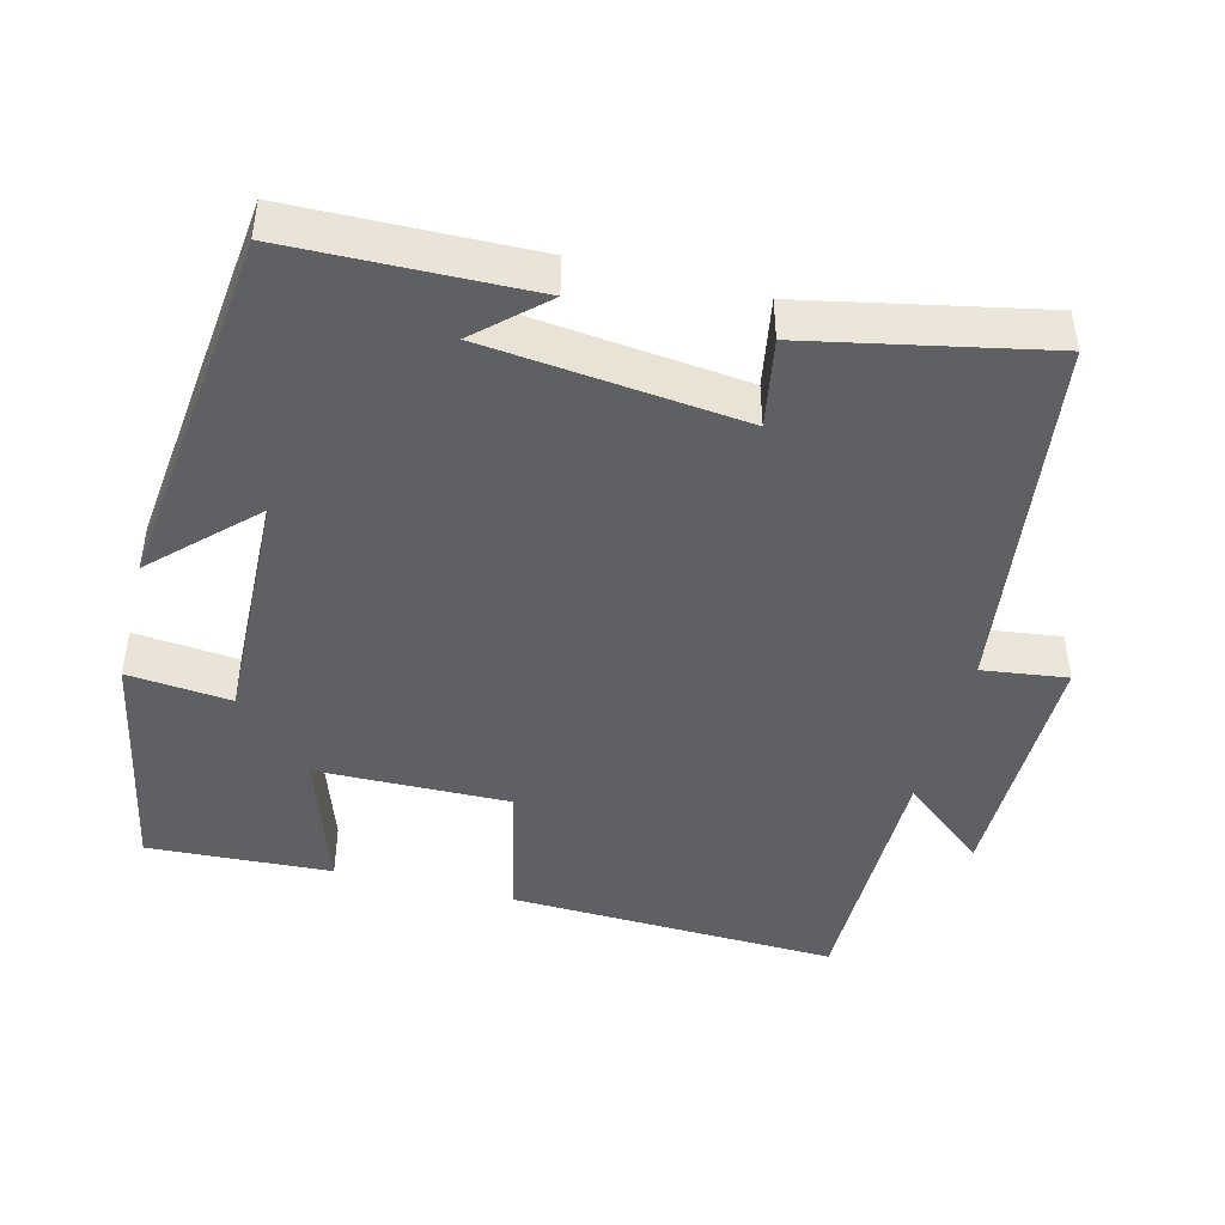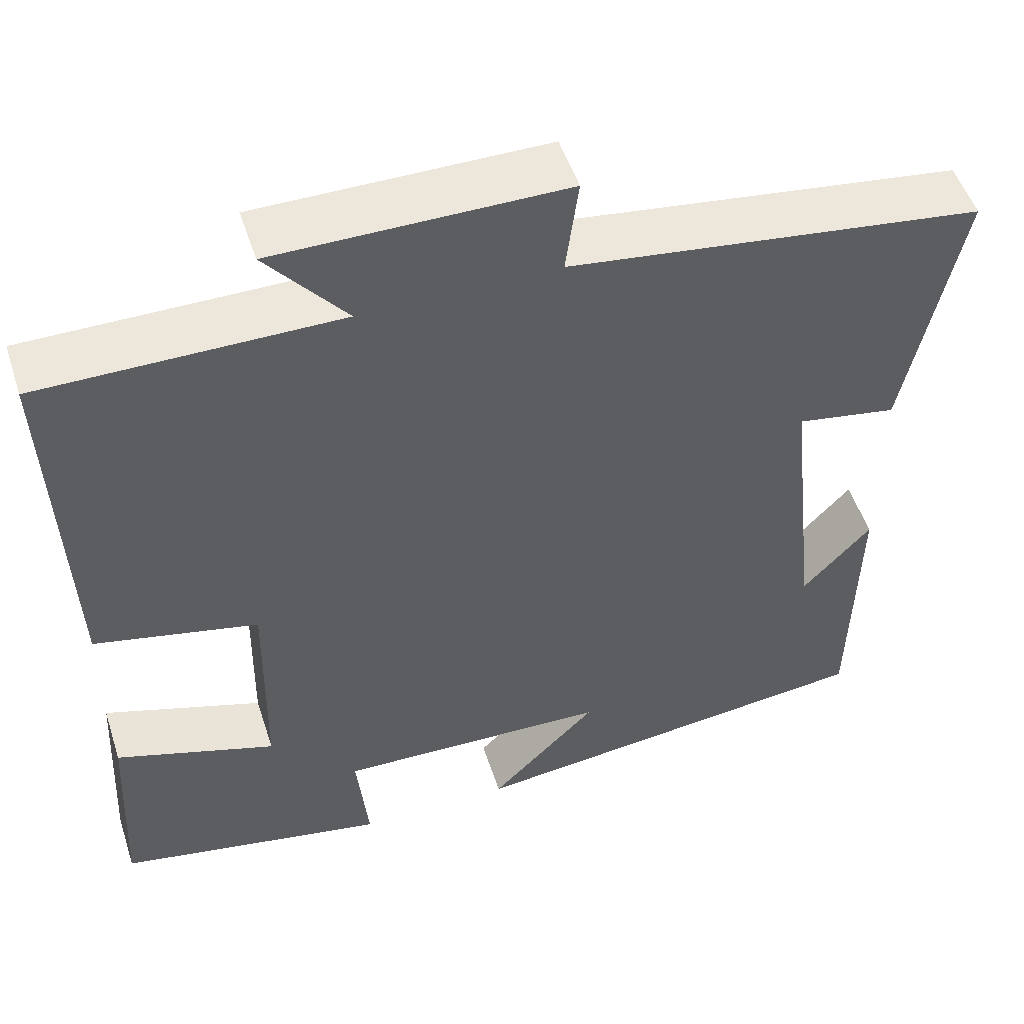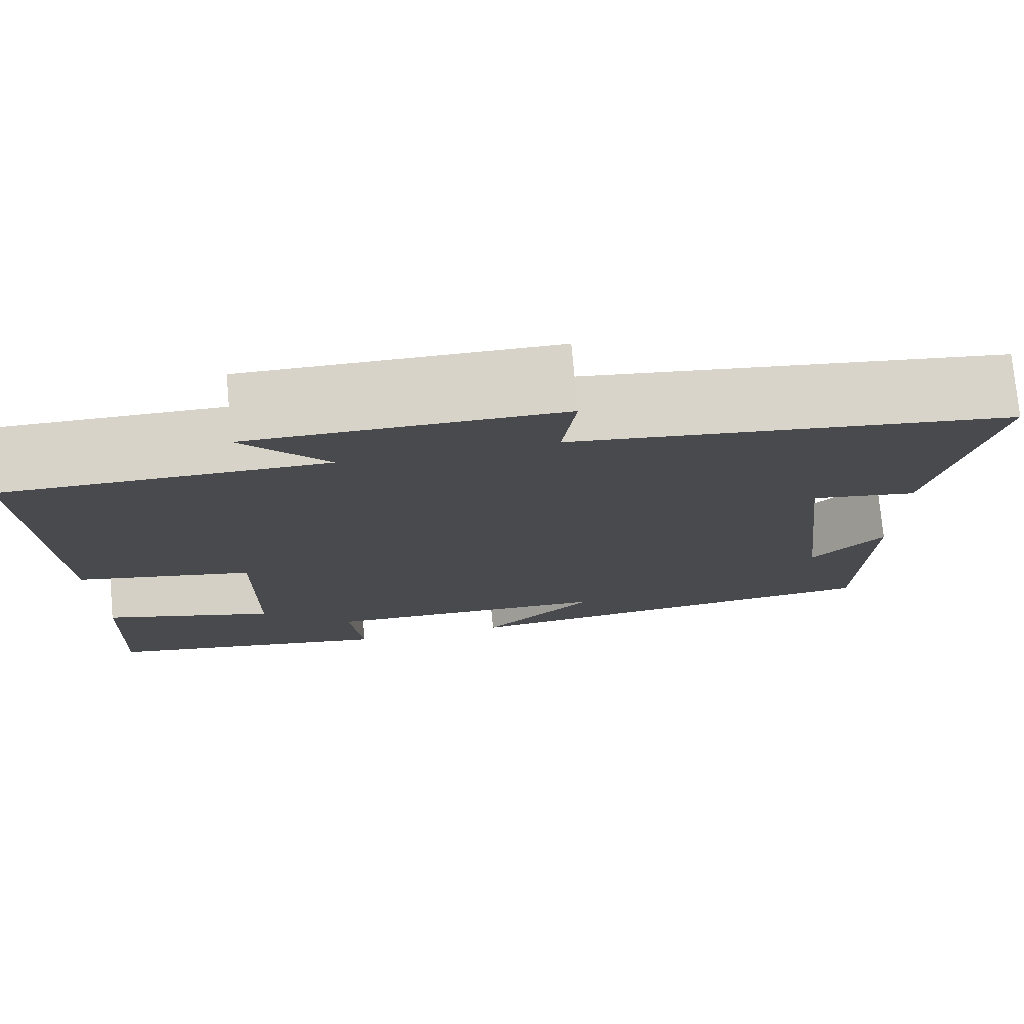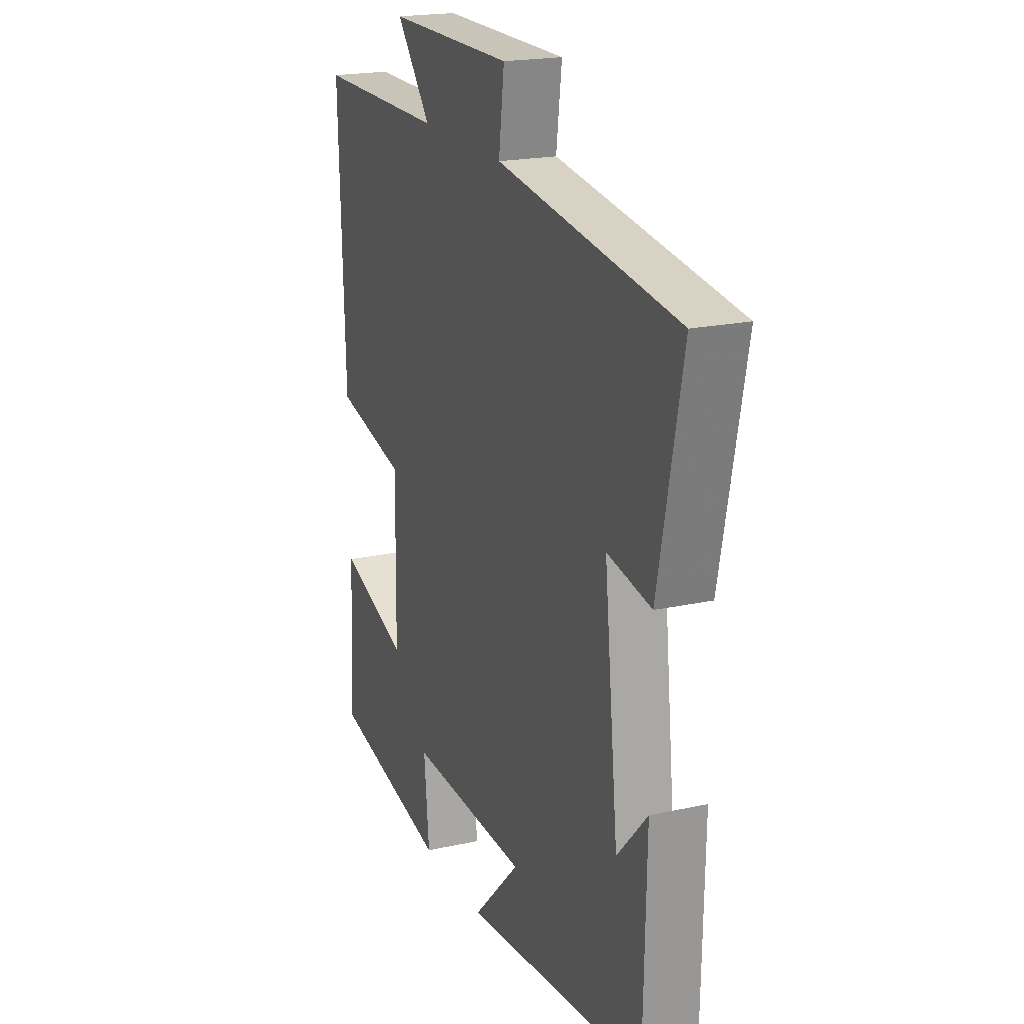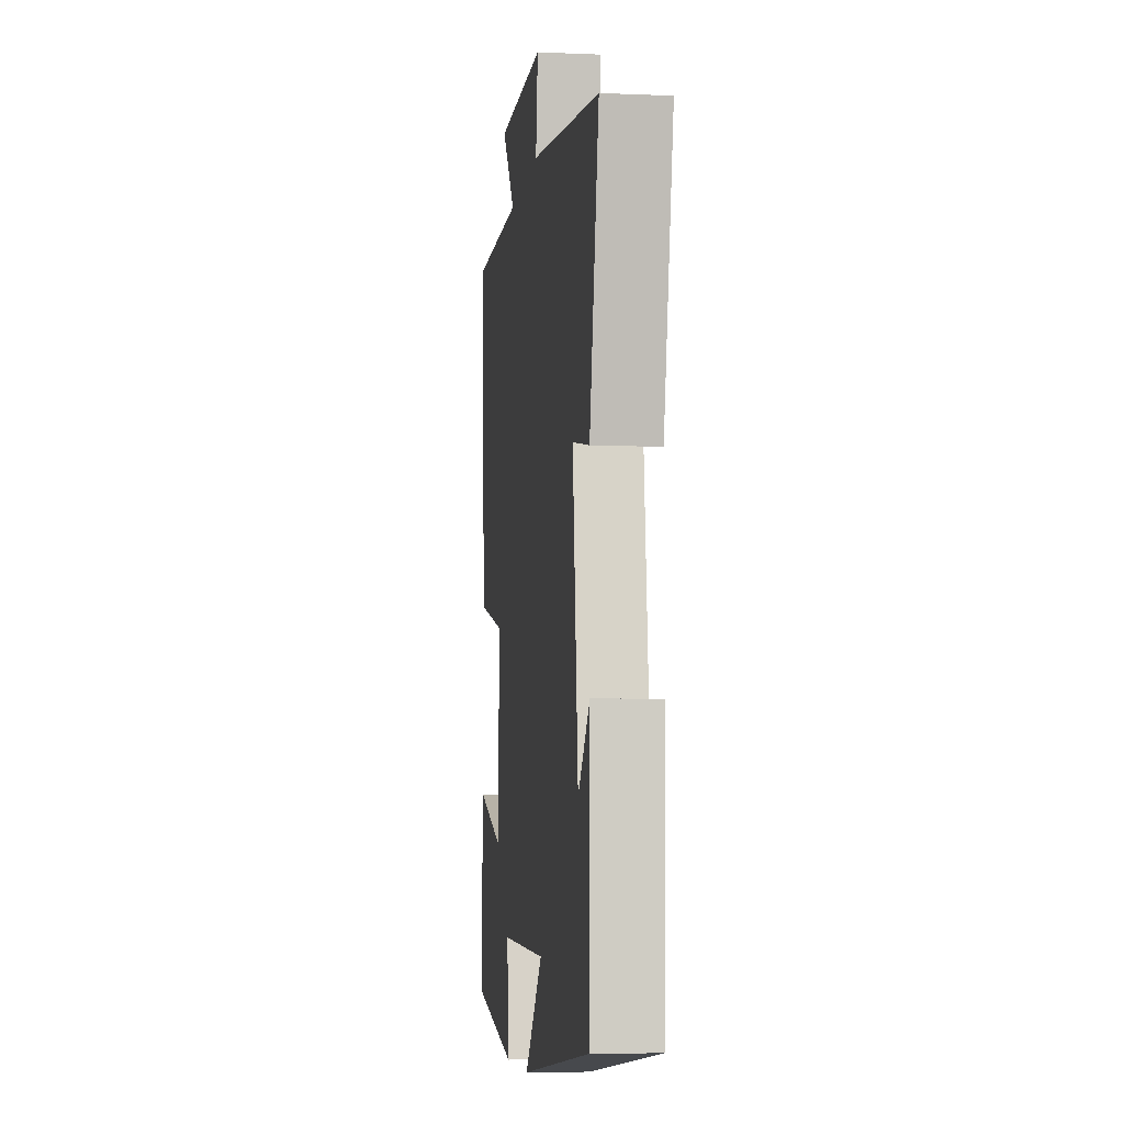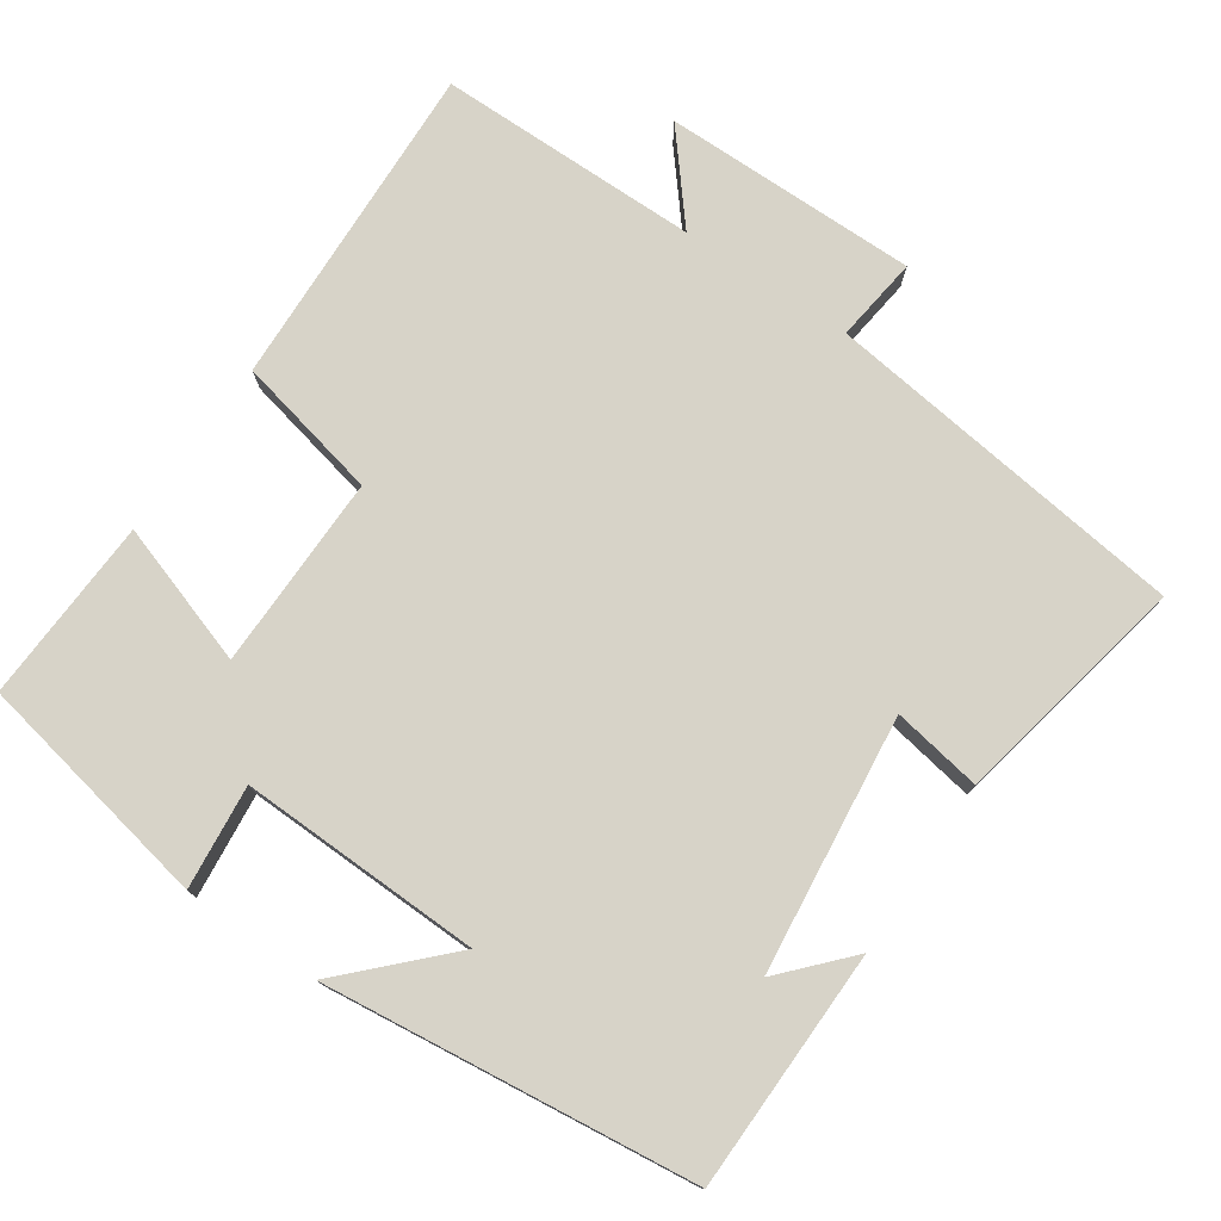
<metadata>
{"format":"obj","ext":"obj","renderer":"f3d","projection":"perspective","resolution":1024,"background":"white","views":[{"elev":-44.8,"azim":-104.3,"up":"+Y"},{"elev":51.4,"azim":162.1,"up":"+Z"},{"elev":76.7,"azim":174.7,"up":"+Z"},{"elev":20.1,"azim":-112.0,"up":"+Z"},{"elev":-6.1,"azim":-97.3,"up":"+Z"},{"elev":76.5,"azim":-145.9,"up":"+Y"}]}
</metadata>
<code>
v -0.493 0.07 -0.444
v -0.5 0.07 -0.12
v -0.418 0.07 -0.209
v -0.38 0.07 0.137
v -0.5 0.07 0.116
v -0.565 0.07 0.434
v -0.072 0.07 0.5
v -0.087 0.07 0.615
v 0.257 0.07 0.615
v 0.162 0.07 0.5
v 0.516 0.07 0.5
v 0.5 0.07 0.055
v 0.305 0.07 0.011
v 0.309 0.07 -0.251
v 0.5 0.07 -0.187
v 0.513 0.07 -0.436
v 0.19 0.07 -0.5
v 0.204 0.07 -0.36
v -0.122 0.07 -0.37
v 0.006 0.07 -0.5
v -0.493 0 -0.444
v -0.5 0 -0.12
v -0.418 0 -0.209
v -0.38 0 0.137
v -0.5 0 0.116
v -0.565 0 0.434
v -0.072 0 0.5
v -0.087 0 0.615
v 0.257 0 0.615
v 0.162 0 0.5
v 0.516 0 0.5
v 0.5 0 0.055
v 0.305 0 0.011
v 0.309 0 -0.251
v 0.5 0 -0.187
v 0.513 0 -0.436
v 0.19 0 -0.5
v 0.204 0 -0.36
v -0.122 0 -0.37
v 0.006 0 -0.5
f 19 20 1
f 16 17 18
f 15 16 18
f 14 15 18
f 13 14 18 19
f 10 11 12 13
f 10 13 19 1
f 7 8 9 10
f 6 7 10
f 5 6 10
f 4 5 10
f 3 4 10
f 1 2 3
f 1 3 10
f 21 40 39
f 38 37 36
f 38 36 35
f 38 35 34
f 39 38 34 33
f 33 32 31 30
f 21 39 33 30
f 30 29 28 27
f 30 27 26
f 30 26 25
f 30 25 24
f 30 24 23
f 23 22 21
f 30 23 21
f 1 21 22 2
f 2 22 23 3
f 3 23 24 4
f 4 24 25 5
f 5 25 26 6
f 6 26 27 7
f 7 27 28 8
f 8 28 29 9
f 9 29 30 10
f 10 30 31 11
f 11 31 32 12
f 12 32 33 13
f 13 33 34 14
f 14 34 35 15
f 15 35 36 16
f 16 36 37 17
f 17 37 38 18
f 18 38 39 19
f 19 39 40 20
f 20 40 21 1

</code>
